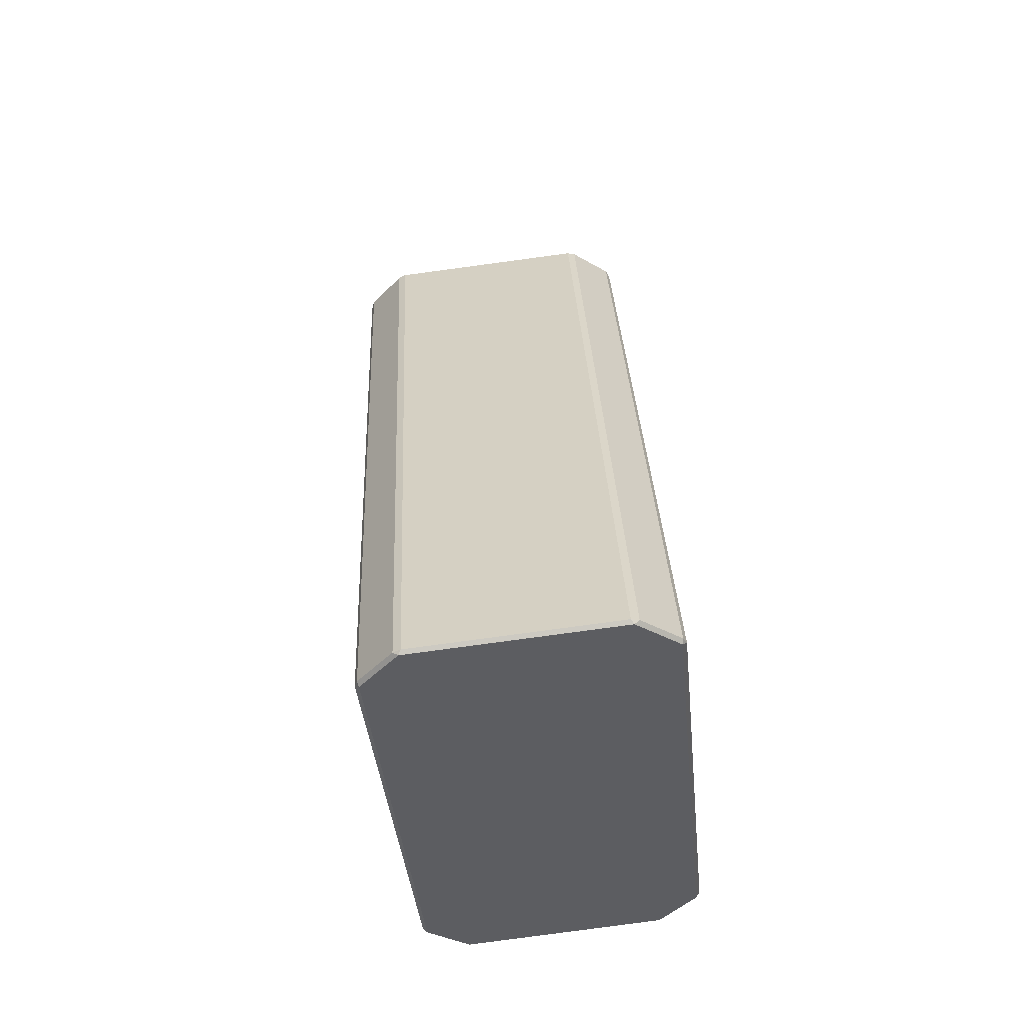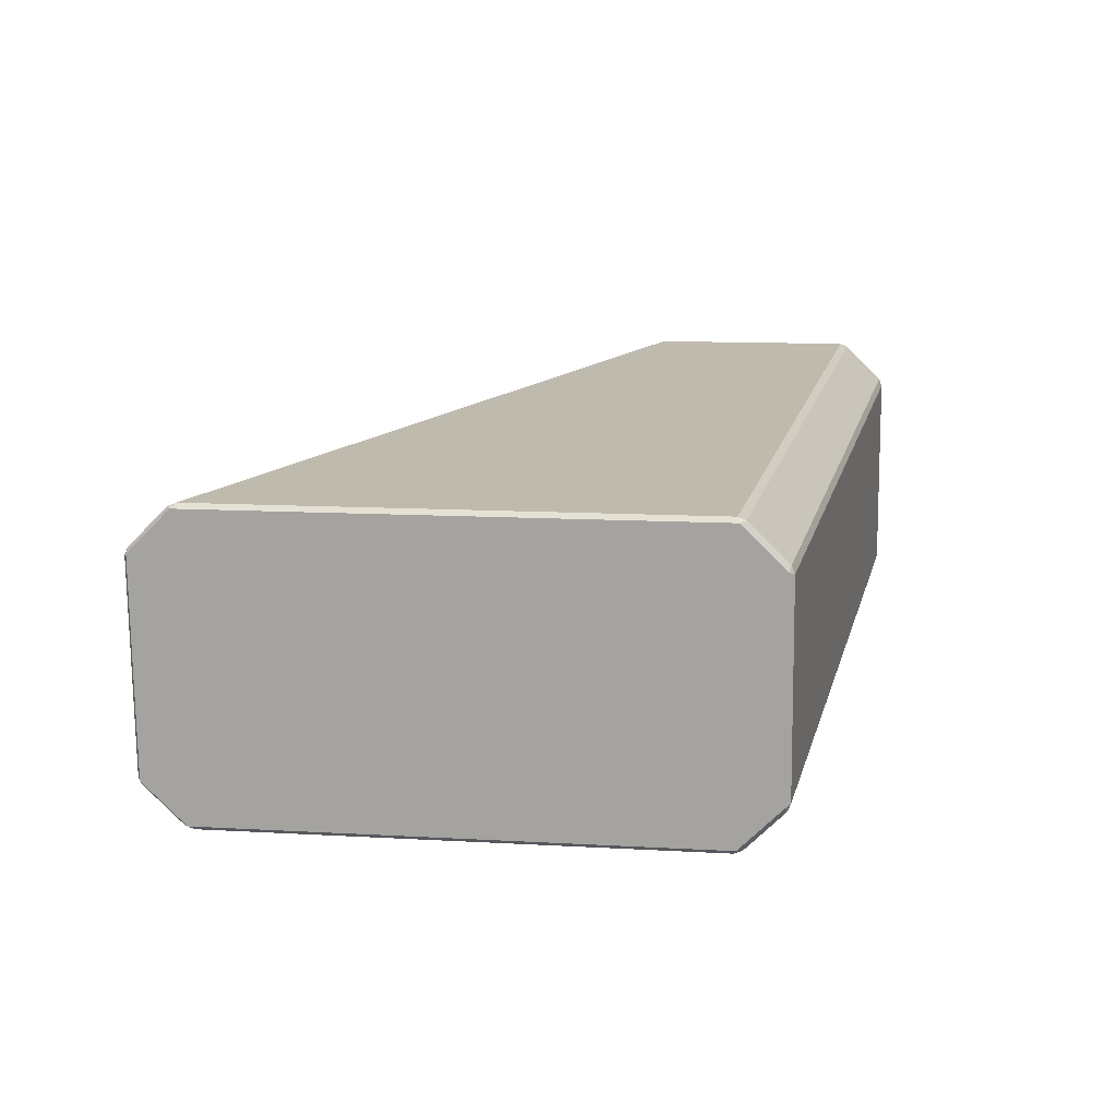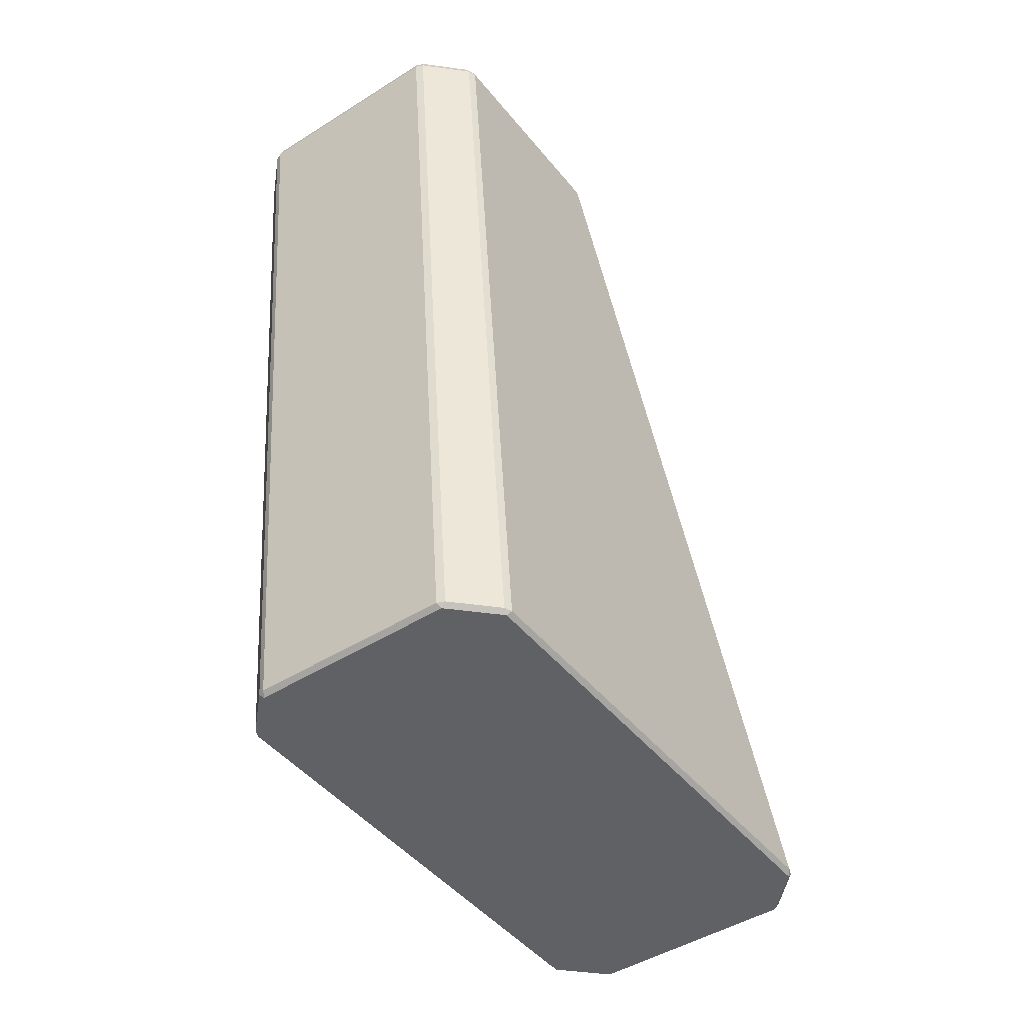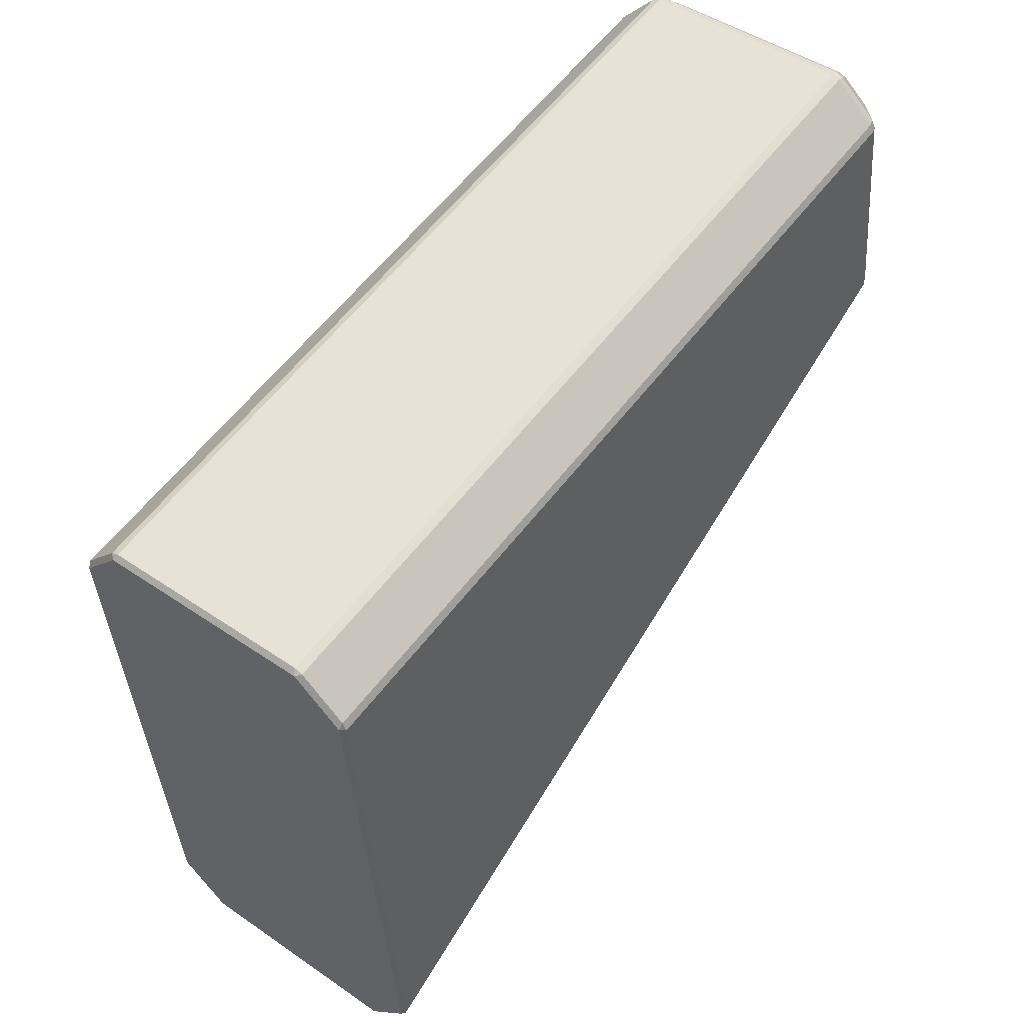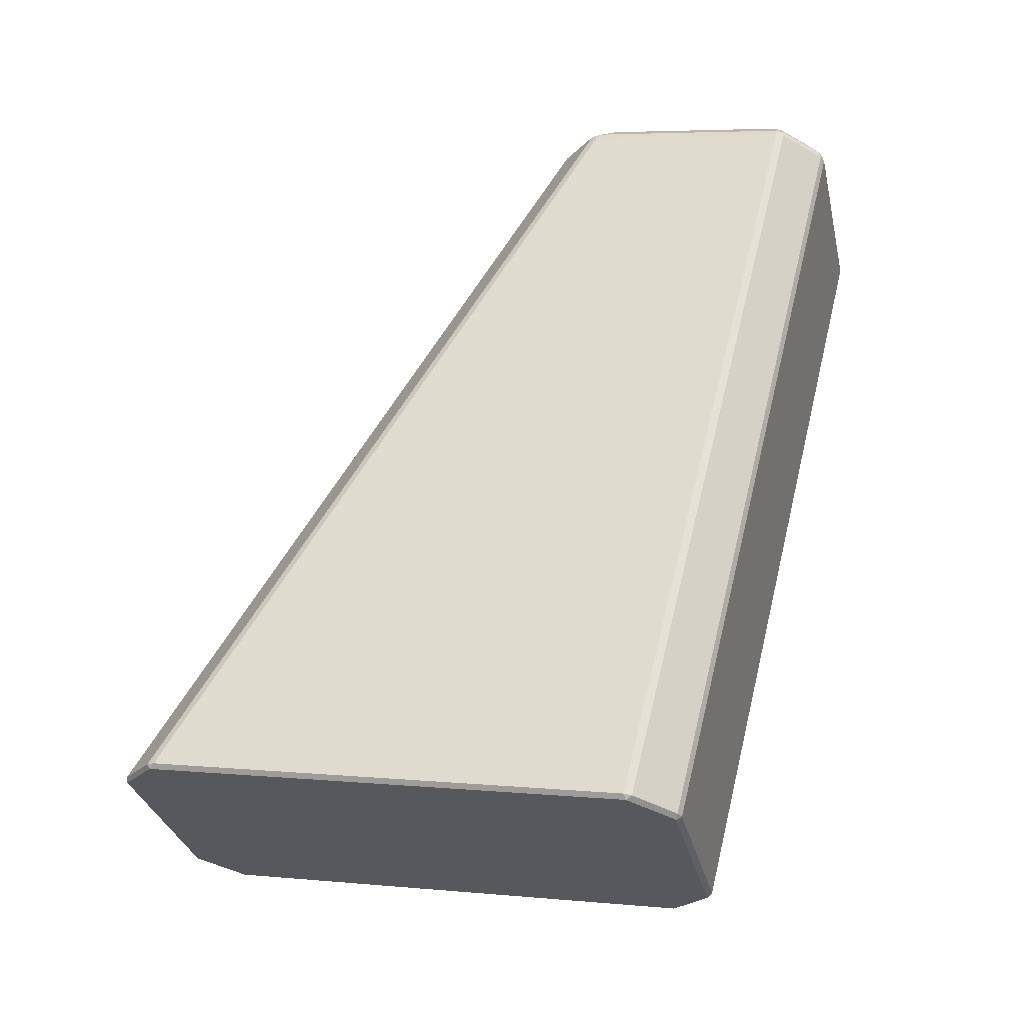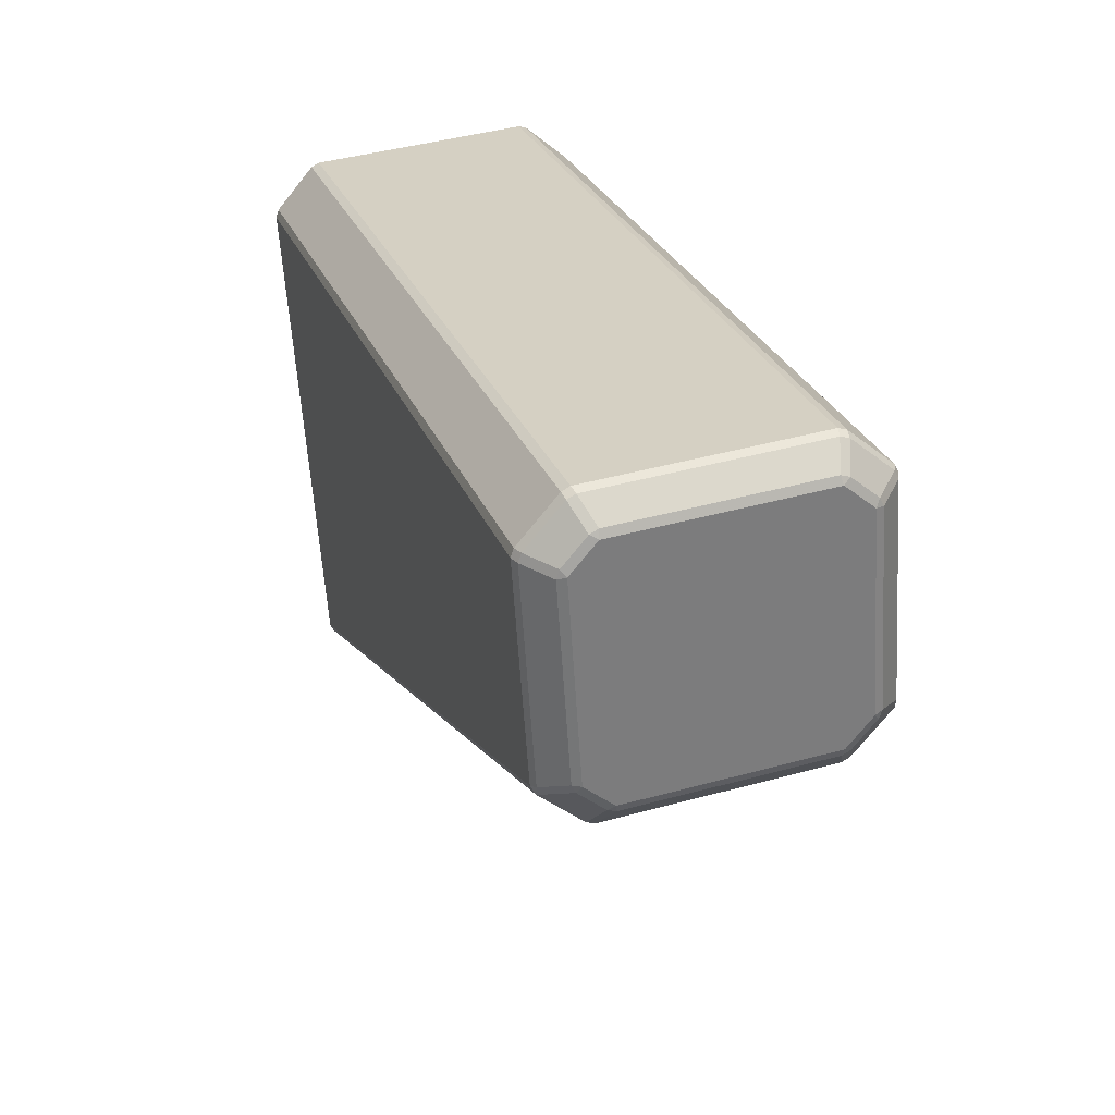
<metadata>
{"format":"obj","ext":"obj","renderer":"f3d","projection":"perspective","resolution":1024,"background":"white","views":[{"elev":-29.6,"azim":5.8,"up":"+Z"},{"elev":-68.6,"azim":91.8,"up":"+Z"},{"elev":-55.5,"azim":-143.0,"up":"+Z"},{"elev":43.2,"azim":-147.4,"up":"+Y"},{"elev":-25.1,"azim":104.0,"up":"+Z"},{"elev":39.5,"azim":-24.0,"up":"+Y"}]}
</metadata>
<code>
o Plane.288
v 0.1348 1.595 -0.01729
v 0.135 1.595 -0.01768
v 0.1345 1.594 -0.01721
v 0.139 1.6 -0.01743
v 0.1399 1.6 -0.01739
v 0.1396 1.599 -0.01783
v 0.1394 1.536 -0.008523
v 0.14 1.536 -0.008918
v 0.1403 1.535 -0.008396
v 0.1352 1.54 -0.009555
v 0.1348 1.541 -0.009698
v 0.1354 1.54 -0.01006
v 0.1681 1.541 -0.00604
v 0.168 1.541 -0.006573
v 0.1685 1.542 -0.006108
v 0.1639 1.536 -0.005901
v 0.1631 1.536 -0.005961
v 0.1634 1.536 -0.00642
v 0.1635 1.6 -0.01481
v 0.163 1.6 -0.01534
v 0.1627 1.6 -0.01495
v 0.1678 1.596 -0.01378
v 0.1681 1.595 -0.01362
v 0.1677 1.595 -0.0142
v 0.129 1.593 0.07643
v 0.1282 1.593 0.07598
v 0.1286 1.593 0.07615
v 0.1261 1.592 0.07354
v 0.1258 1.591 0.07272
v 0.1261 1.591 0.07334
v 0.132 1.59 0.07694
v 0.1318 1.591 0.07713
v 0.1312 1.59 0.07679
v 0.1303 1.587 0.07437
v 0.1312 1.586 0.07452
v 0.1527 1.591 0.07936
v 0.1526 1.59 0.07913
v 0.1534 1.59 0.07916
v 0.154 1.587 0.07695
v 0.1549 1.587 0.07699
v 0.1564 1.594 0.07898
v 0.1555 1.594 0.07926
v 0.156 1.593 0.07908
v 0.159 1.593 0.07706
v 0.159 1.591 0.07686
v 0.1594 1.592 0.07631
v 0.1317 1.617 0.07343
v 0.1319 1.618 0.07298
v 0.131 1.617 0.07294
v 0.1311 1.619 0.07025
v 0.131 1.62 0.06935
v 0.1302 1.619 0.06931
v 0.1302 1.619 0.0702
v 0.1281 1.614 0.07312
v 0.1289 1.614 0.07353
v 0.1284 1.615 0.07303
v 0.1259 1.614 0.07041
v 0.1263 1.615 0.07034
v 0.126 1.615 0.06945
v 0.1257 1.614 0.06953
v 0.1553 1.615 0.07636
v 0.1562 1.614 0.07613
v 0.1559 1.615 0.07596
v 0.1588 1.615 0.07393
v 0.1593 1.615 0.07311
v 0.1589 1.616 0.07296
v 0.1584 1.616 0.07377
v 0.1524 1.618 0.07517
v 0.1525 1.617 0.07566
v 0.1533 1.618 0.07531
v 0.1536 1.62 0.07265
v 0.1545 1.62 0.07279
v 0.1547 1.62 0.07192
v 0.1538 1.62 0.07178
f 46 15 23 65
f 35 9 17 39
f 60 3 11 29
f 8 12 2 6 20 24 14 18
f 25 32 36 42 61 69 47 55
f 74 21 5 51
f 30 10 7 34
f 19 73 66 22
f 40 16 13 45
f 26 54 57 28
f 71 50 48 68
f 44 64 62 41
f 35 39 37 31
f 43 38 40 45
f 56 49 53 58
f 70 63 67 72
f 33 27 30 34
f 1 2 3
f 4 5 6
f 7 8 9
f 10 11 12
f 13 14 15
f 16 17 18
f 19 20 21
f 22 23 24
f 25 26 27
f 28 29 30
f 31 32 33
f 36 37 38
f 41 42 43
f 44 45 46
f 47 48 49
f 50 51 52 53
f 54 55 56
f 57 58 59 60
f 61 62 63
f 64 65 66 67
f 68 69 70
f 71 72 73 74
f 12 8 7 10
f 6 2 1 4
f 24 20 19 22
f 18 14 13 16
f 2 12 11 3
f 8 18 17 9
f 14 24 23 15
f 20 6 5 21
f 35 31 33 34
f 32 25 27 33
f 26 28 30 27
f 57 54 56 58
f 55 47 49 56
f 48 50 53 49
f 52 59 58 53
f 71 68 70 72
f 69 61 63 70
f 62 64 67 63
f 66 73 72 67
f 44 41 43 45
f 42 36 38 43
f 37 39 40 38
f 25 55 54 26
f 60 29 28 57
f 36 32 31 37
f 46 65 64 44
f 61 42 41 62
f 74 51 50 71
f 47 69 68 48
f 29 11 10 30
f 9 35 34 7
f 59 1 3 60
f 16 40 39 17
f 15 46 45 13
f 22 66 65 23
f 51 5 4 52
f 73 19 21 74
f 1 59 52 4

</code>
